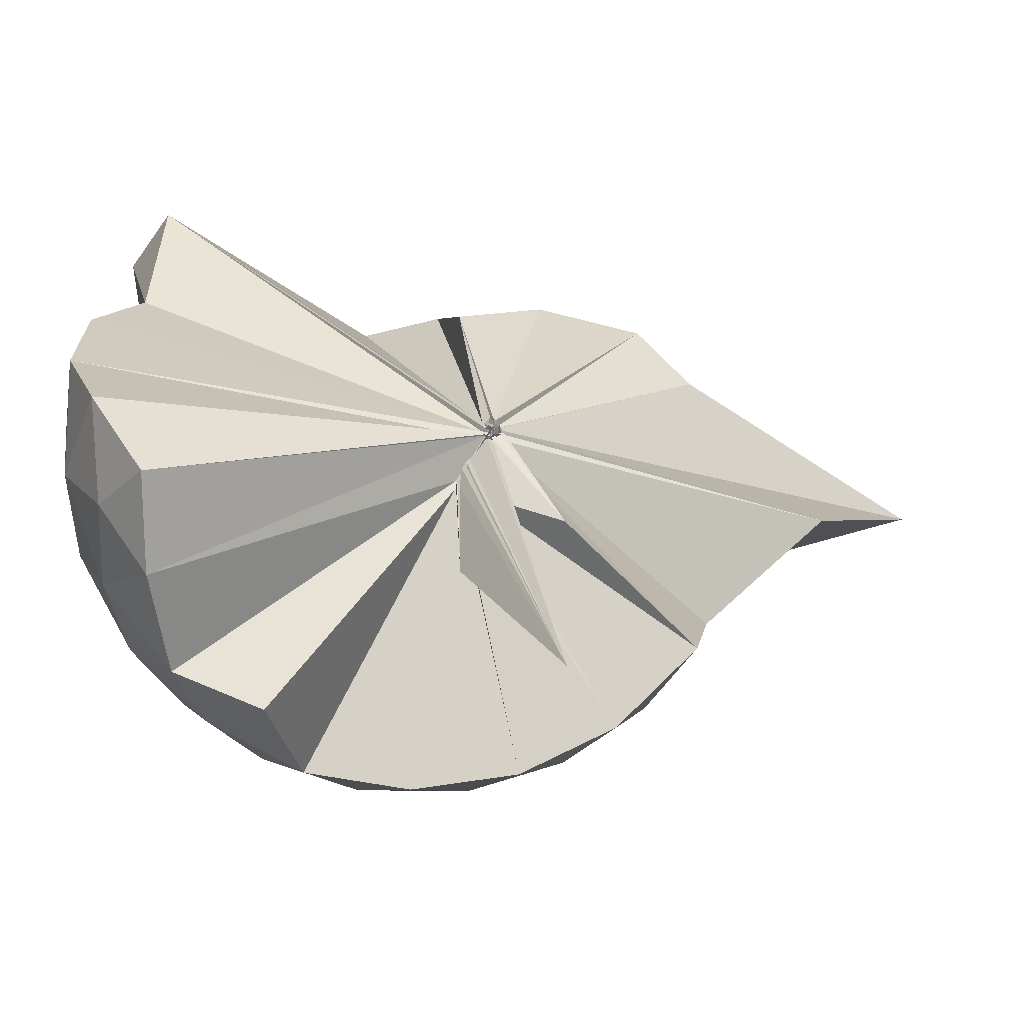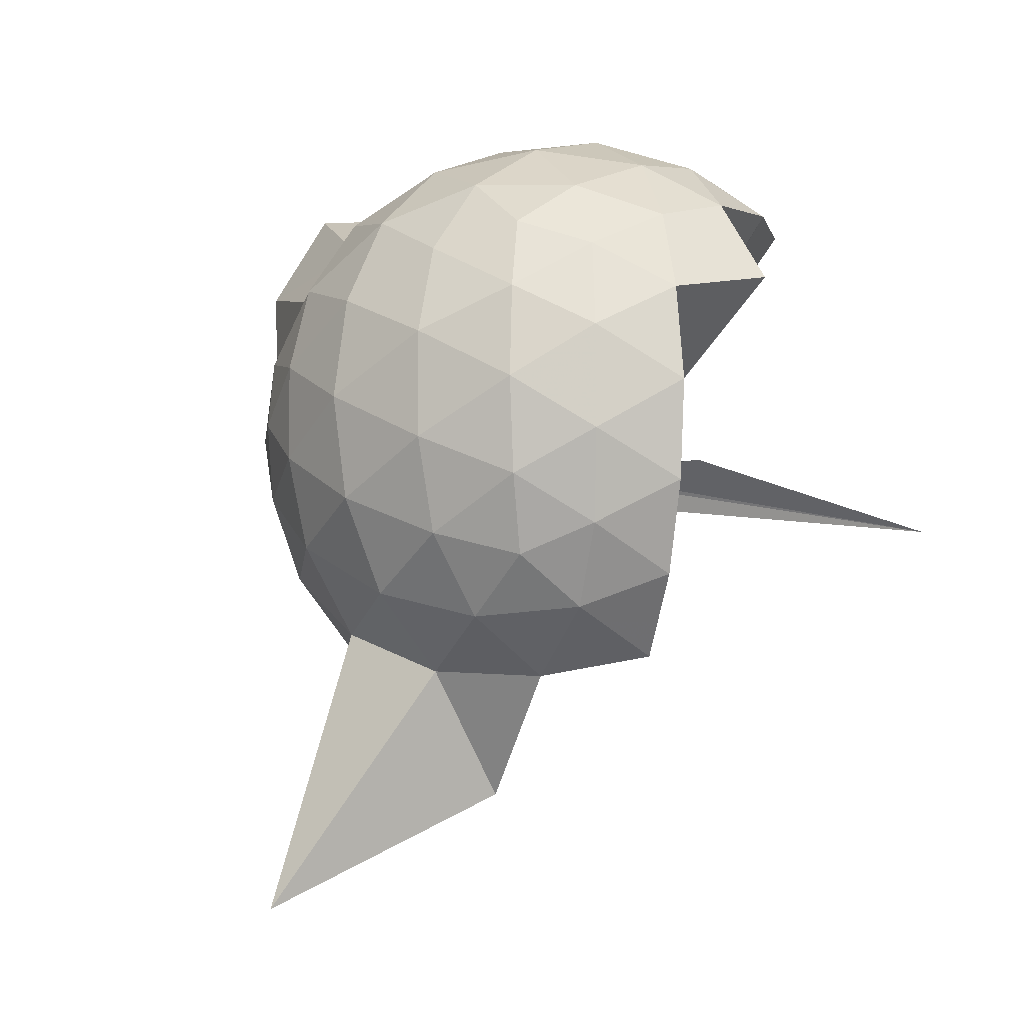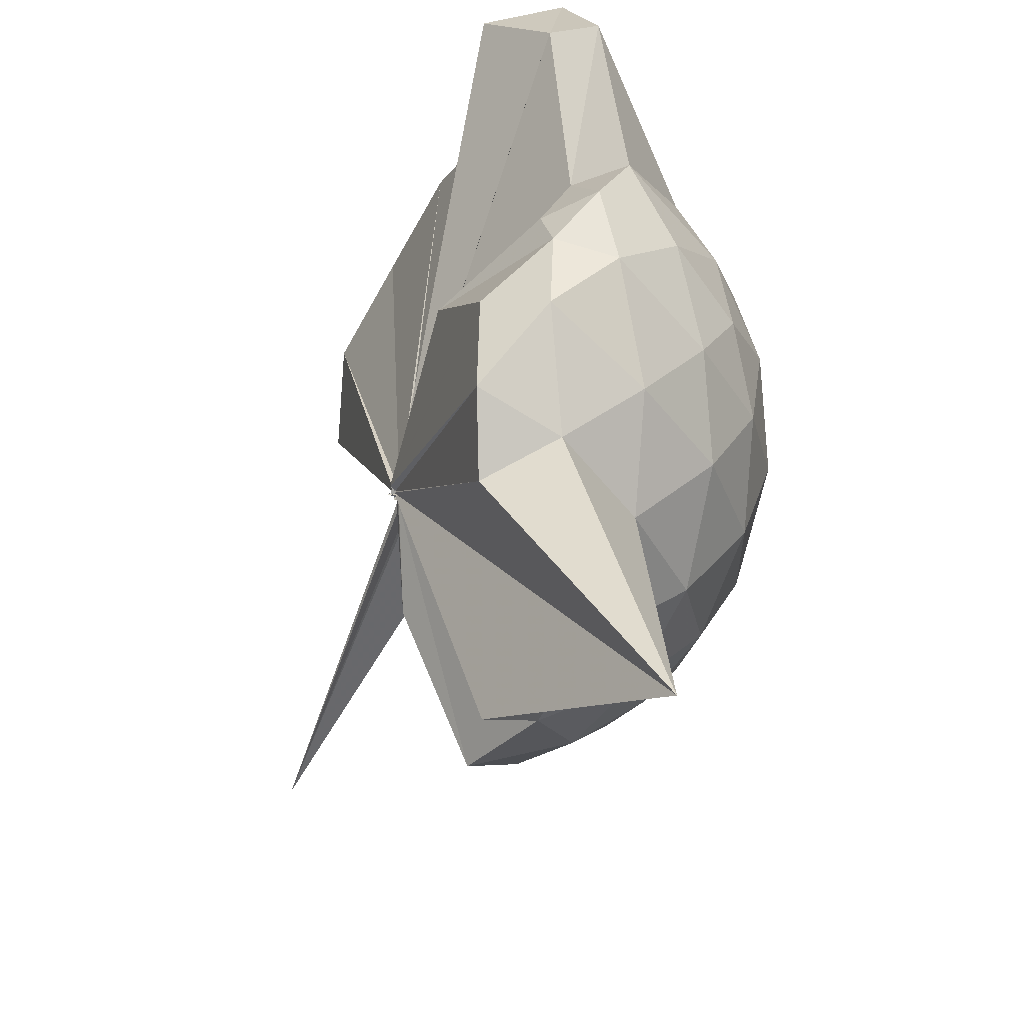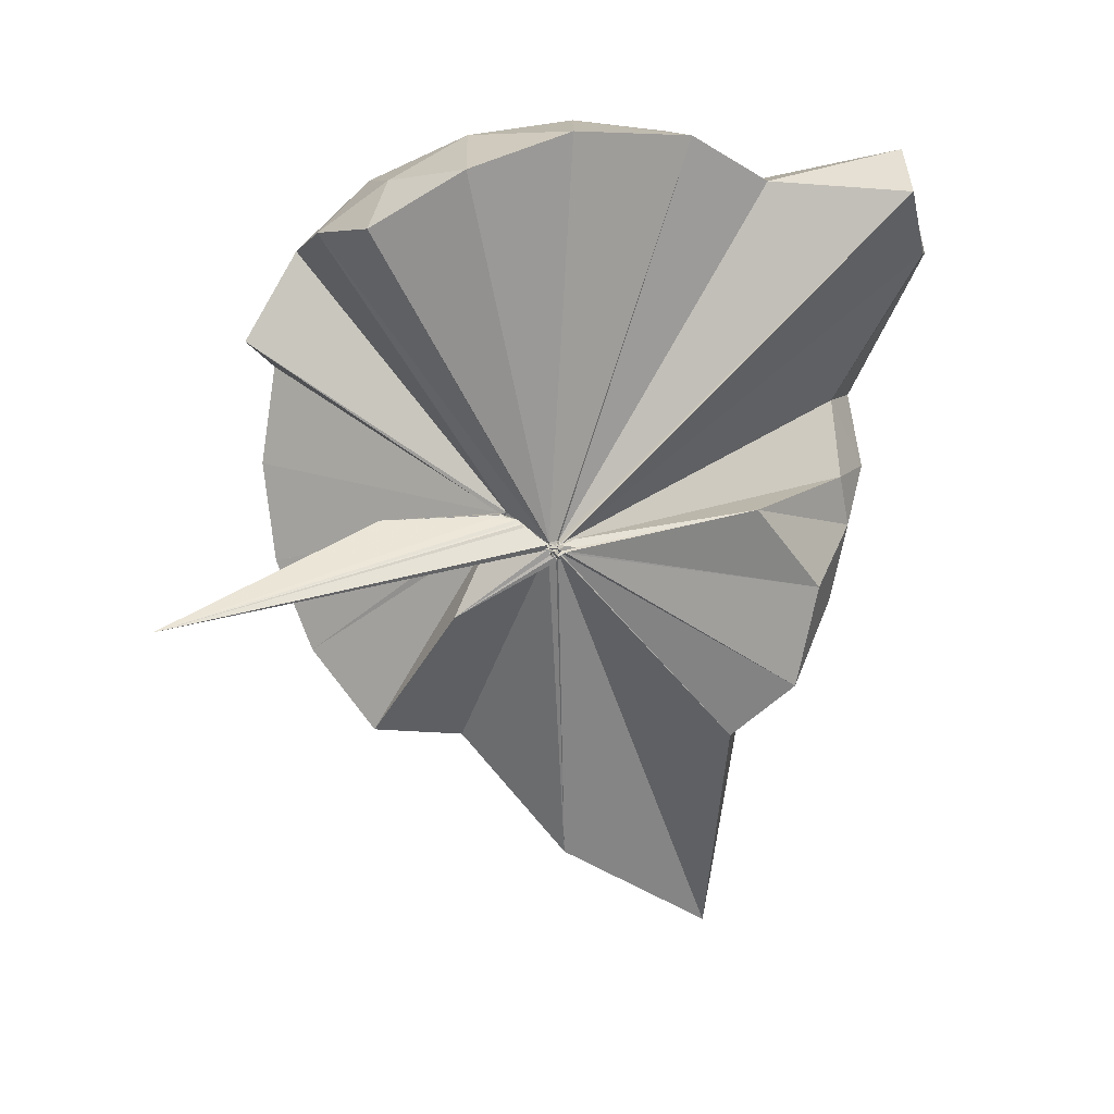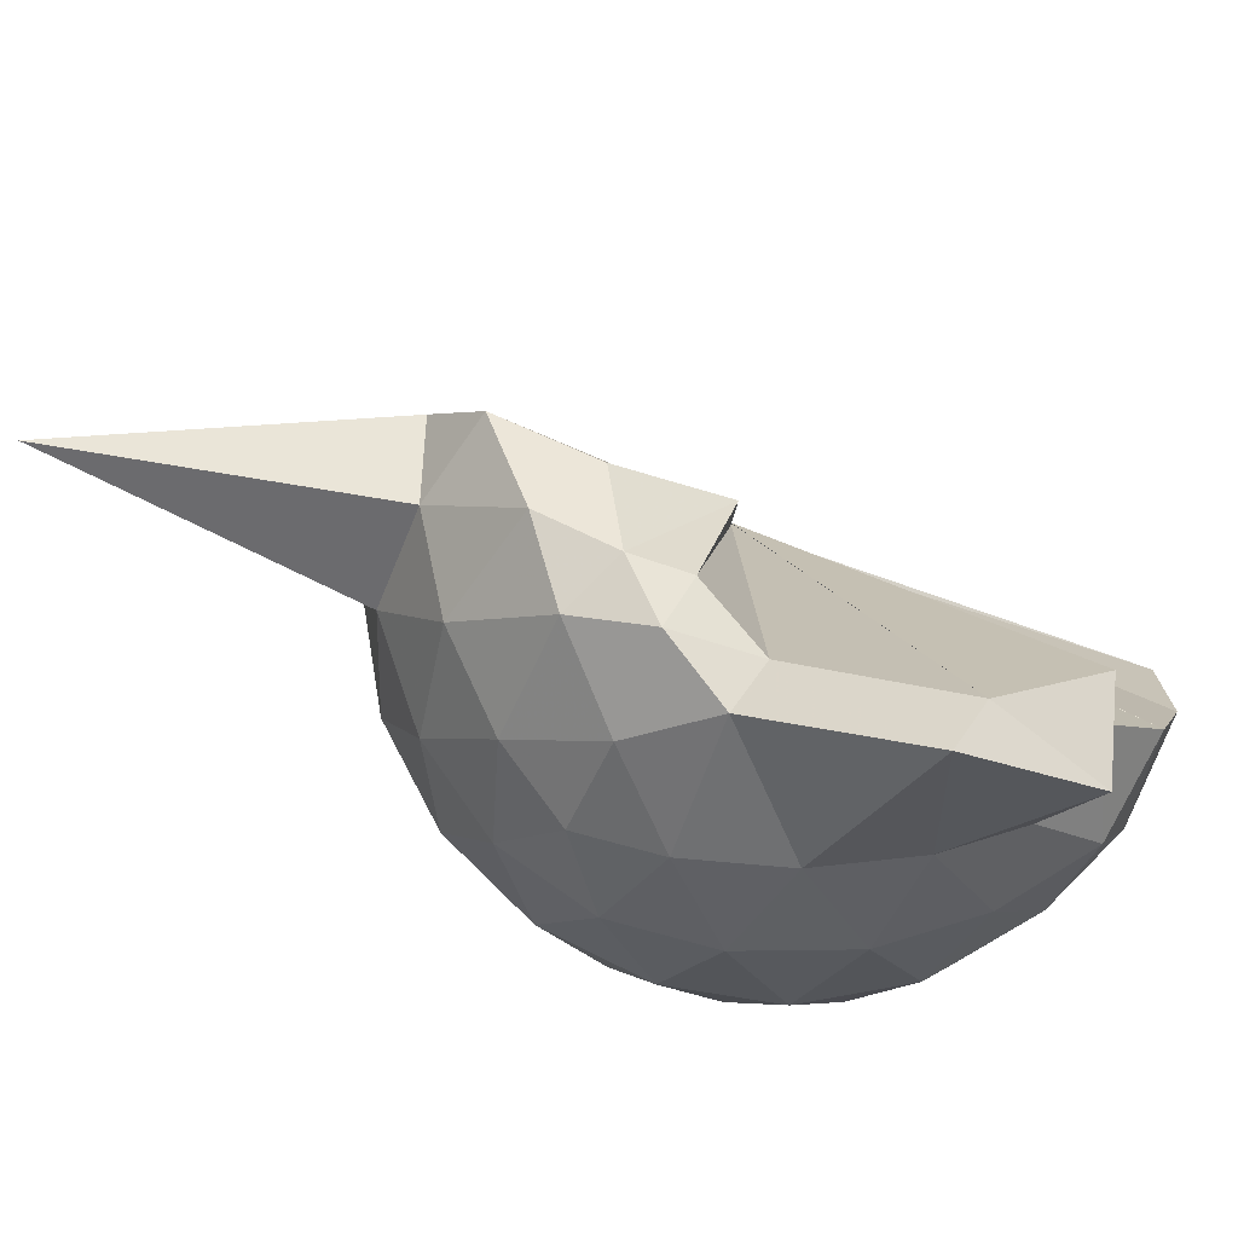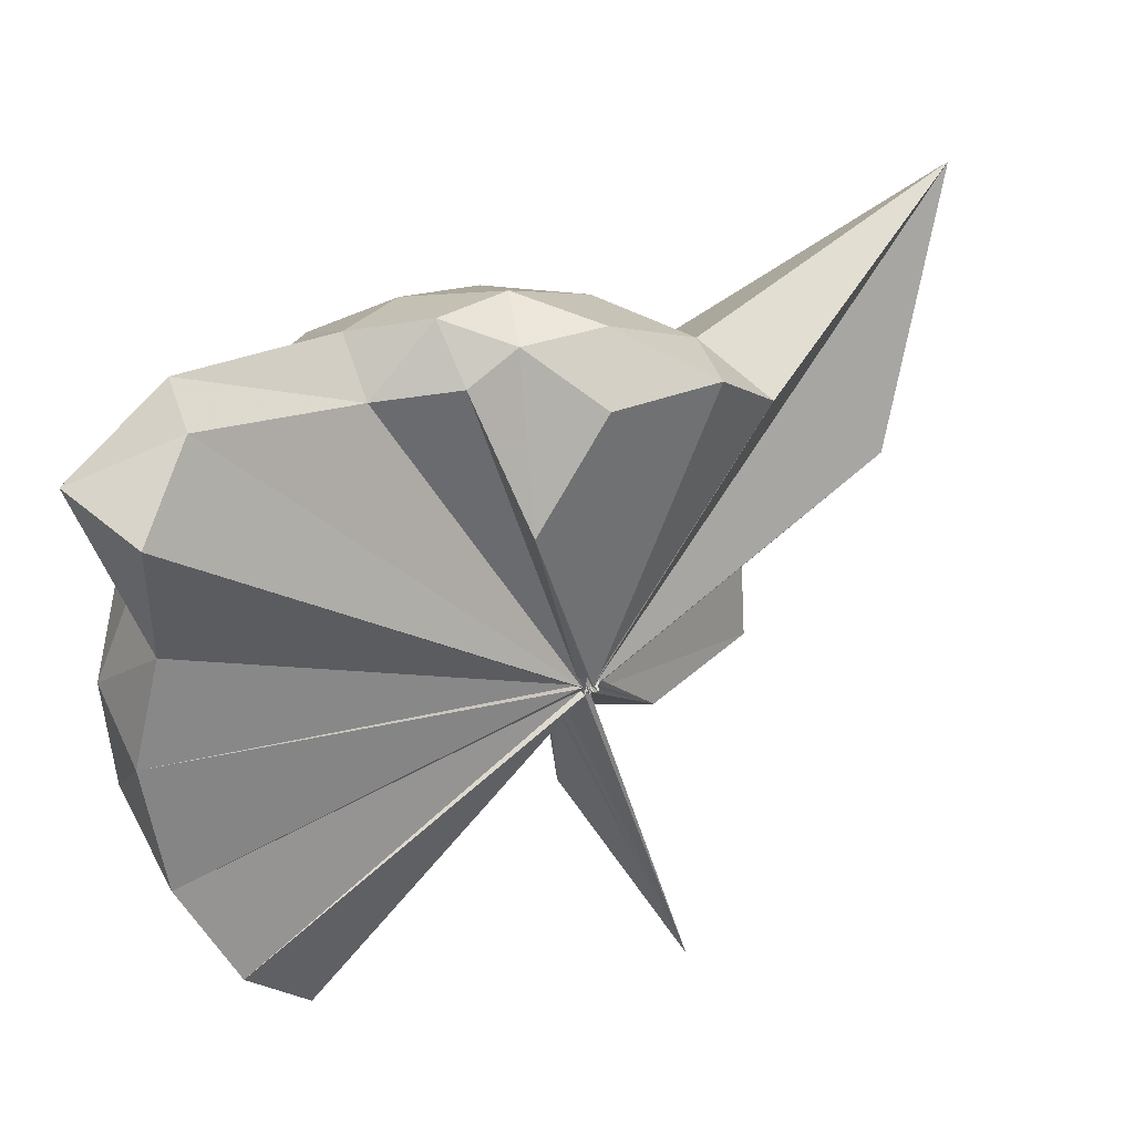
<metadata>
{"format":"obj","ext":"obj","renderer":"f3d","projection":"perspective","resolution":1024,"background":"white","views":[{"elev":-41.8,"azim":-91.1,"up":"+Z"},{"elev":-9.7,"azim":136.4,"up":"+Y"},{"elev":38.1,"azim":8.0,"up":"+Z"},{"elev":6.7,"azim":-92.0,"up":"+Y"},{"elev":72.5,"azim":125.3,"up":"+Z"},{"elev":58.7,"azim":-109.2,"up":"+Z"}]}
</metadata>
<code>
v -0.05059 -0.453 0.8471
v -0.0156 -0.3808 0.6811
v 0.8762 -0.2624 1.372
v 0.8086 -0.03879 1.432
v 0.6723 0.2036 1.454
v 0.4809 0.412 1.429
v 0.2847 0.5472 1.366
v 0.03549 0.5462 1.431
v -0.04472 -0.4507 0.8447
v -0.0377 -0.4524 0.8388
v -0.06348 -0.467 0.8427
v -0.03696 -0.4678 0.8412
v -0.07522 -0.482 0.8361
v -0.05136 -0.4797 0.8355
v -0.0584 -0.4738 0.8557
v -0.06236 -0.485 0.8436
v -0.0537 -0.4696 0.8969
v -0.06036 -0.4807 0.8447
v 0.2795 -1.071 1.366
v 0.4782 -0.9392 1.43
v 0.6708 -0.7305 1.456
v 0.8085 -0.4872 1.428
v 0.9553 -0.12 1.161
v 0.8619 0.1496 1.189
v 0.6769 0.4045 1.19
v 0.4434 0.5781 1.159
v 0.1774 0.6915 1.159
v -0.1073 0.6629 1.206
v -0.05322 -0.4496 0.8401
v -0.05392 -0.4651 0.836
v -0.04152 -0.4607 0.834
v -0.04461 -0.4697 0.8424
v -0.07382 -0.4816 0.8393
v -0.05813 -0.4718 0.8407
v -0.03653 -0.4867 0.8467
v -0.07375 -0.4924 0.8408
v -0.03823 -0.488 0.8406
v -0.06197 -0.4826 0.842
v 0.8522 -1.787 1.343
v 0.6749 -0.9345 1.182
v 0.8603 -0.6765 1.184
v 0.9542 -0.4076 1.159
v 0.9591 0.03963 0.8778
v 0.8237 0.3132 0.8773
v 0.6049 0.5287 0.8774
v 0.3068 0.6675 0.8855
v 0.04075 0.7129 0.8855
v -0.2718 0.6641 0.8759
v -0.04674 -0.4575 0.8173
v -0.0652 -0.4601 0.8163
v -0.0423 -0.4688 0.8196
v -0.06484 -0.478 0.8243
v -0.03632 -0.4745 0.827
v -0.06466 -0.4717 0.8253
v -0.07677 -0.4956 0.843
v -0.07559 -0.4913 0.8452
v -0.04706 -0.5018 0.8373
v 0.3387 -1.433 0.8755
v 0.5946 -1.066 0.8729
v 0.8165 -0.8456 0.8764
v 0.9569 -0.5696 0.8757
v 1.007 -0.2654 0.8768
v 0.8578 0.166 0.5972
v 0.6907 0.3997 0.5929
v 0.4563 0.5615 0.5694
v 0.182 0.652 0.5714
v -0.1203 0.6618 0.595
v -0.425 0.5569 0.5917
v -0.06665 -0.4535 0.8165
v -0.05326 -0.4692 0.8223
v -0.0621 -0.4784 0.8171
v -0.06547 -0.4757 0.8145
v -0.05963 -0.4724 0.8176
v -0.0458 -0.4927 0.8325
v -0.03823 -0.4983 0.8463
v -0.04769 -0.5051 0.8481
v -0.05542 -0.474 0.8147
v 0.4401 -1.092 0.5689
v 0.6884 -0.9297 0.5927
v 0.8574 -0.6979 0.5914
v 0.9411 -0.4247 0.5652
v 0.9425 -0.1083 0.5661
v 0.7137 0.2343 0.3842
v 0.5258 0.3737 0.3265
v 0.2566 0.4928 0.3019
v 0.004986 0.5446 0.3234
v -0.2403 0.5358 0.3838
v -0.4254 0.4042 0.3352
v -0.03314 -0.4639 0.8167
v -0.05471 -0.4662 0.8197
v -0.04132 -0.4705 0.825
v -0.03539 -0.4508 0.8122
v -0.06135 -0.4802 0.8231
v -0.06323 -0.4926 0.8222
v -0.05268 -0.4986 0.8301
v -0.01041 -0.6738 0.5511
v 0.2328 -1.037 0.3146
v 0.5185 -0.9104 0.325
v 0.7079 -0.7684 0.3798
v 0.7874 -0.5465 0.3241
v 0.8228 -0.2683 0.3018
v 0.79 0.01232 0.327
v 0.7088 -0.2541 1.606
v 0.5547 -0.07522 1.745
v 0.4159 0.3507 1.947
v 0.2763 0.648 1.848
v 0.05834 0.519 1.845
v -0.05799 -0.4567 0.8483
v -0.05587 -0.4686 0.841
v -0.0421 -0.4691 0.8393
v -0.06696 -0.4747 0.8438
v -0.04379 -0.4857 0.8569
v -0.06288 -0.4866 0.8518
v -0.07213 -0.4845 0.8659
v 0.2527 -0.9181 1.554
v 0.413 -0.683 1.676
v 0.5714 -0.4878 1.701
v 0.4932 -0.2859 1.781
v 0.3926 -0.08274 1.67
v 0.2763 0.3489 1.915
v -0.06083 -0.4585 0.8539
v -0.03842 -0.4515 0.8503
v -0.03551 -0.4476 0.8947
v -0.04216 -0.4828 0.8777
v -0.07147 -0.4791 0.8718
v 0.2169 -0.6204 1.616
v 0.3897 -0.4545 1.725
v 0.3362 -0.3066 1.693
v -0.06255 -0.4592 0.8458
v -0.06528 -0.4623 0.8508
v -0.05561 -0.4695 0.8934
v 0.06116 -0.3772 1.416
v 0.5925 0.1508 0.1921
v 0.349 0.2769 0.1329
v 0.1044 0.3525 0.1126
v -0.1915 0.3983 0.1911
v -0.06132 -0.458 0.8175
v -0.04488 -0.4602 0.8158
v -0.0452 -0.4392 0.7971
v -0.05023 -0.4622 0.8166
v -0.0381 -0.476 0.8233
v -0.05025 -0.4808 0.8168
v 0.008101 -0.4365 0.66
v 0.3447 -0.8165 0.1277
v 0.5918 -0.6846 0.19
v 0.6462 -0.4212 0.128
v 0.6471 -0.116 0.1281
v 0.4175 0.01787 0.02112
v 0.07374 0.1006 -0.03115
v -0.001327 -0.3768 0.7006
v 0.004394 -0.3853 0.6961
v -0.022 -0.3937 0.729
v -0.3911 -0.6539 -0.2434
v -0.0309 -0.4069 0.7418
v -0.01365 -0.3802 0.681
v 0.4111 -0.5577 0.01845
v 0.4328 -0.2692 -0.01961
v 0.004549 -0.3787 0.683
v 0.003344 -0.3791 0.6807
v -0.01491 -0.3848 0.6767
v -0.03804 -0.3941 0.346
v -0.0003675 -0.3786 0.6834
f 3 23 4
f 4 23 24
f 4 24 5
f 5 24 25
f 5 25 6
f 6 25 26
f 6 26 7
f 7 26 27
f 7 27 8
f 8 27 28
f 8 28 9
f 9 28 29
f 9 29 10
f 10 29 30
f 10 30 11
f 11 30 31
f 11 31 12
f 12 31 32
f 12 32 13
f 13 32 33
f 13 33 14
f 14 33 34
f 14 34 15
f 15 34 35
f 15 35 16
f 16 35 36
f 16 36 17
f 17 36 37
f 17 37 18
f 18 37 38
f 18 38 19
f 19 38 39
f 19 39 20
f 20 39 40
f 20 40 21
f 21 40 41
f 21 41 22
f 22 41 42
f 22 42 3
f 3 42 23
f 23 43 24
f 24 43 44
f 24 44 25
f 25 44 45
f 25 45 26
f 26 45 46
f 26 46 27
f 27 46 47
f 27 47 28
f 28 47 48
f 28 48 29
f 29 48 49
f 29 49 30
f 30 49 50
f 30 50 31
f 31 50 51
f 31 51 32
f 32 51 52
f 32 52 33
f 33 52 53
f 33 53 34
f 34 53 54
f 34 54 35
f 35 54 55
f 35 55 36
f 36 55 56
f 36 56 37
f 37 56 57
f 37 57 38
f 38 57 58
f 38 58 39
f 39 58 59
f 39 59 40
f 40 59 60
f 40 60 41
f 41 60 61
f 41 61 42
f 42 61 62
f 42 62 23
f 23 62 43
f 43 63 44
f 44 63 64
f 44 64 45
f 45 64 65
f 45 65 46
f 46 65 66
f 46 66 47
f 47 66 67
f 47 67 48
f 48 67 68
f 48 68 49
f 49 68 69
f 49 69 50
f 50 69 70
f 50 70 51
f 51 70 71
f 51 71 52
f 52 71 72
f 52 72 53
f 53 72 73
f 53 73 54
f 54 73 74
f 54 74 55
f 55 74 75
f 55 75 56
f 56 75 76
f 56 76 57
f 57 76 77
f 57 77 58
f 58 77 78
f 58 78 59
f 59 78 79
f 59 79 60
f 60 79 80
f 60 80 61
f 61 80 81
f 61 81 62
f 62 81 82
f 62 82 43
f 43 82 63
f 63 83 64
f 64 83 84
f 64 84 65
f 65 84 85
f 65 85 66
f 66 85 86
f 66 86 67
f 67 86 87
f 67 87 68
f 68 87 88
f 68 88 69
f 69 88 89
f 69 89 70
f 70 89 90
f 70 90 71
f 71 90 91
f 71 91 72
f 72 91 92
f 72 92 73
f 73 92 93
f 73 93 74
f 74 93 94
f 74 94 75
f 75 94 95
f 75 95 76
f 76 95 96
f 76 96 77
f 77 96 97
f 77 97 78
f 78 97 98
f 78 98 79
f 79 98 99
f 79 99 80
f 80 99 100
f 80 100 81
f 81 100 101
f 81 101 82
f 82 101 102
f 82 102 63
f 63 102 83
f 103 104 118
f 104 119 118
f 104 105 119
f 105 120 119
f 105 106 120
f 106 107 120
f 107 121 120
f 107 108 121
f 108 122 121
f 108 109 122
f 109 110 122
f 110 123 122
f 110 111 123
f 111 124 123
f 111 112 124
f 112 113 124
f 113 125 124
f 113 114 125
f 114 126 125
f 114 115 126
f 115 116 126
f 116 127 126
f 116 117 127
f 117 118 127
f 117 103 118
f 118 119 128
f 119 129 128
f 119 120 129
f 120 121 129
f 121 130 129
f 121 122 130
f 122 123 130
f 123 131 130
f 123 124 131
f 124 125 131
f 125 132 131
f 125 126 132
f 126 127 132
f 127 128 132
f 127 118 128
f 133 148 134
f 134 148 149
f 134 149 135
f 135 149 150
f 135 150 136
f 136 150 137
f 137 150 151
f 137 151 138
f 138 151 152
f 138 152 139
f 139 152 140
f 140 152 153
f 140 153 141
f 141 153 154
f 141 154 142
f 142 154 143
f 143 154 155
f 143 155 144
f 144 155 156
f 144 156 145
f 145 156 146
f 146 156 157
f 146 157 147
f 147 157 148
f 147 148 133
f 148 158 149
f 149 158 159
f 149 159 150
f 150 159 151
f 151 159 160
f 151 160 152
f 152 160 153
f 153 160 161
f 153 161 154
f 154 161 155
f 155 161 162
f 155 162 156
f 156 162 157
f 157 162 158
f 157 158 148
f 3 4 103
f 103 4 104
f 4 5 104
f 104 5 105
f 5 6 105
f 105 6 106
f 6 7 106
f 7 8 106
f 106 8 107
f 8 9 107
f 107 9 108
f 9 10 108
f 108 10 109
f 10 11 109
f 11 12 109
f 109 12 110
f 12 13 110
f 110 13 111
f 13 14 111
f 111 14 112
f 14 15 112
f 15 16 112
f 112 16 113
f 16 17 113
f 113 17 114
f 17 18 114
f 114 18 115
f 18 19 115
f 19 20 115
f 115 20 116
f 20 21 116
f 116 21 117
f 21 22 117
f 117 22 103
f 22 3 103
f 83 133 84
f 84 133 134
f 84 134 85
f 85 134 135
f 85 135 86
f 86 135 136
f 86 136 87
f 87 136 88
f 88 136 137
f 88 137 89
f 89 137 138
f 89 138 90
f 90 138 139
f 90 139 91
f 91 139 92
f 92 139 140
f 92 140 93
f 93 140 141
f 93 141 94
f 94 141 142
f 94 142 95
f 95 142 96
f 96 142 143
f 96 143 97
f 97 143 144
f 97 144 98
f 98 144 145
f 98 145 99
f 99 145 100
f 100 145 146
f 100 146 101
f 101 146 147
f 101 147 102
f 102 147 133
f 102 133 83
f 128 129 1
f 129 130 1
f 130 131 1
f 131 132 1
f 132 128 1
f 159 158 2
f 160 159 2
f 161 160 2
f 162 161 2
f 158 162 2

</code>
